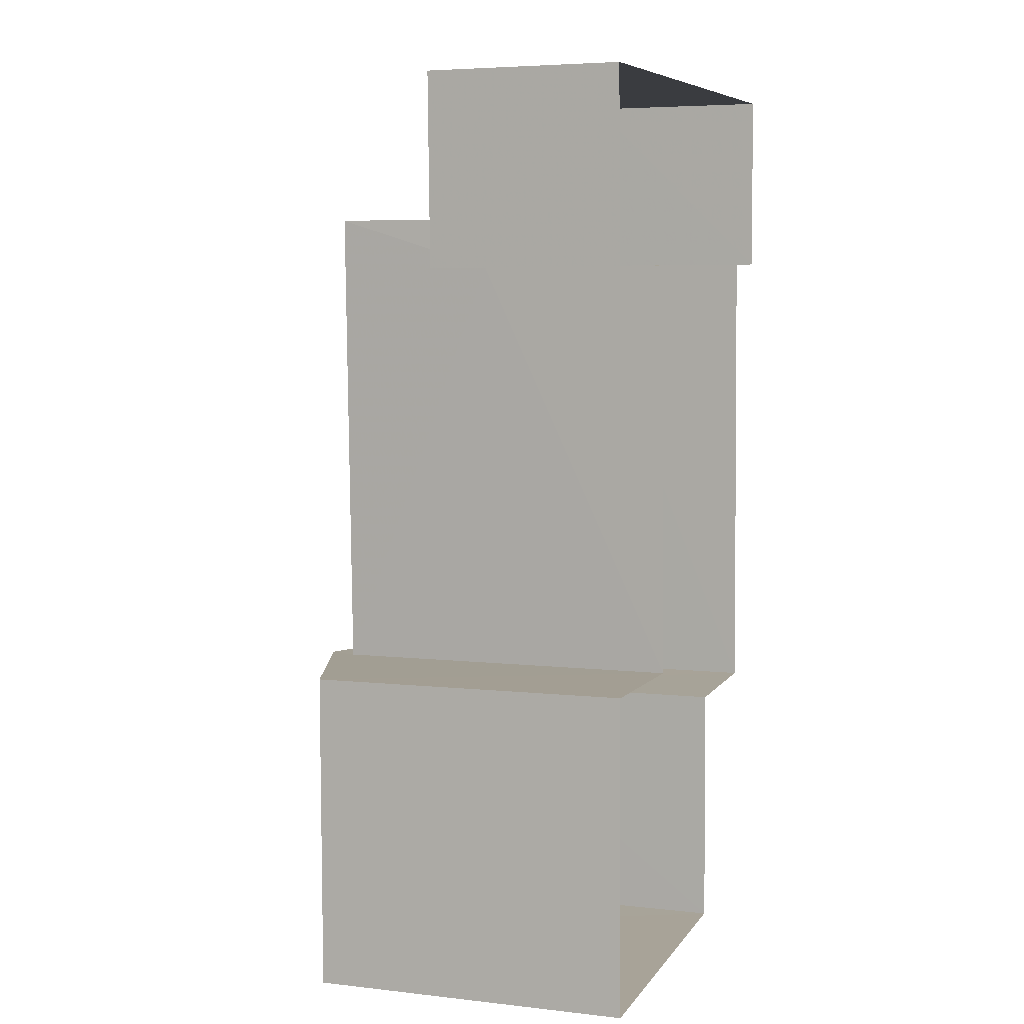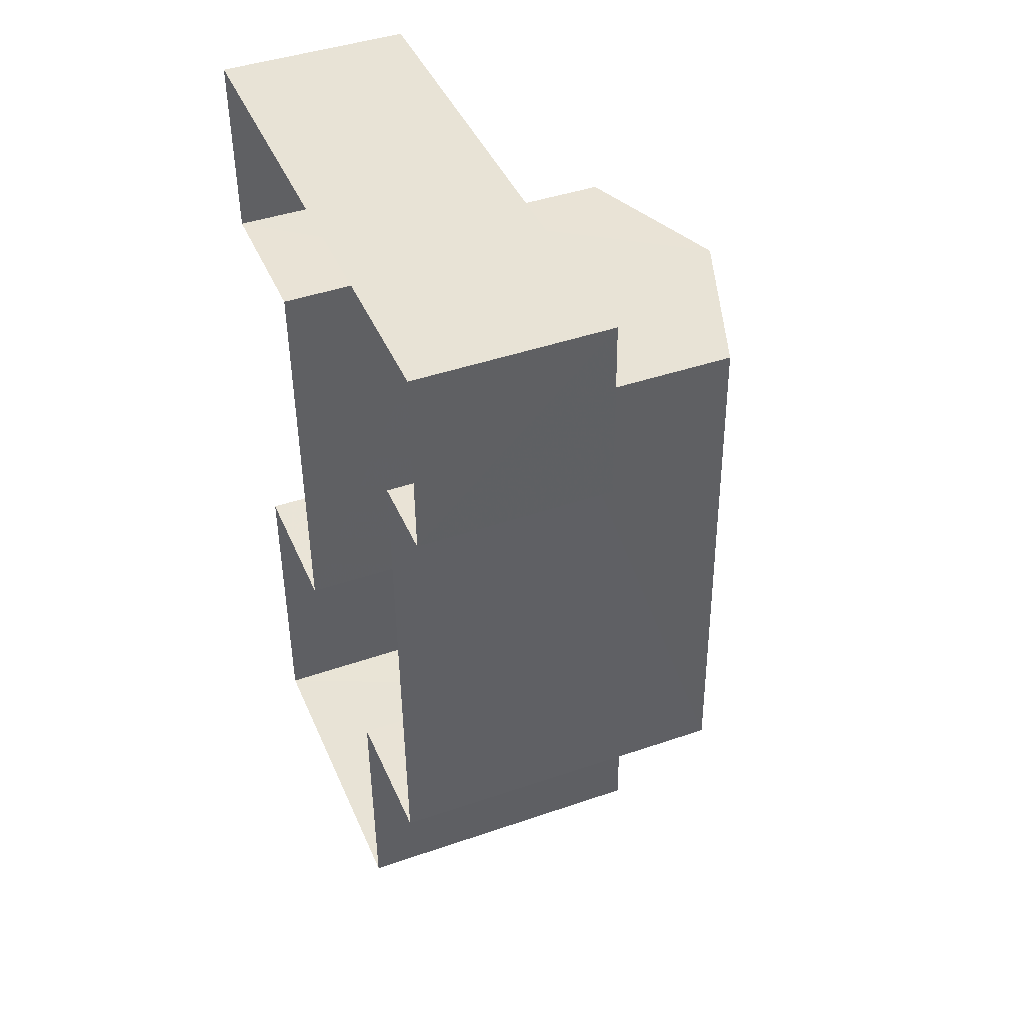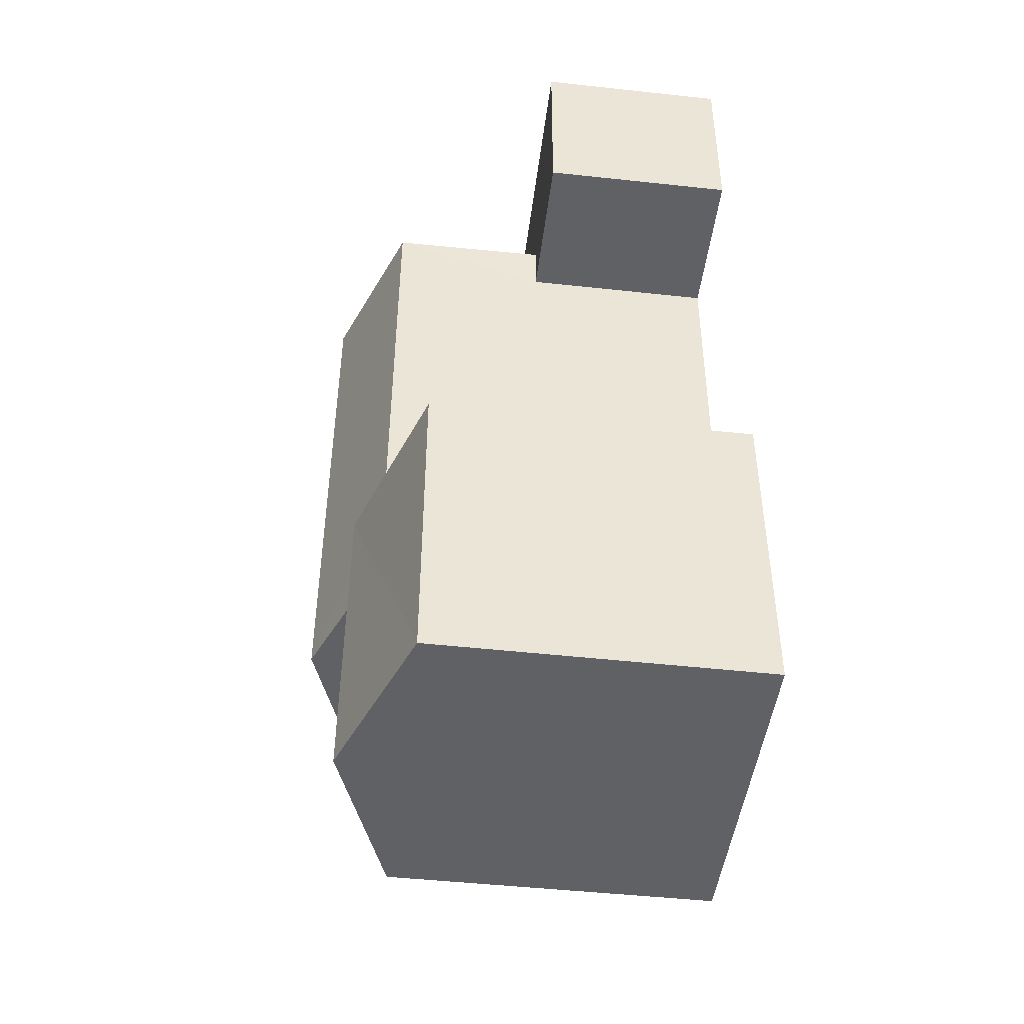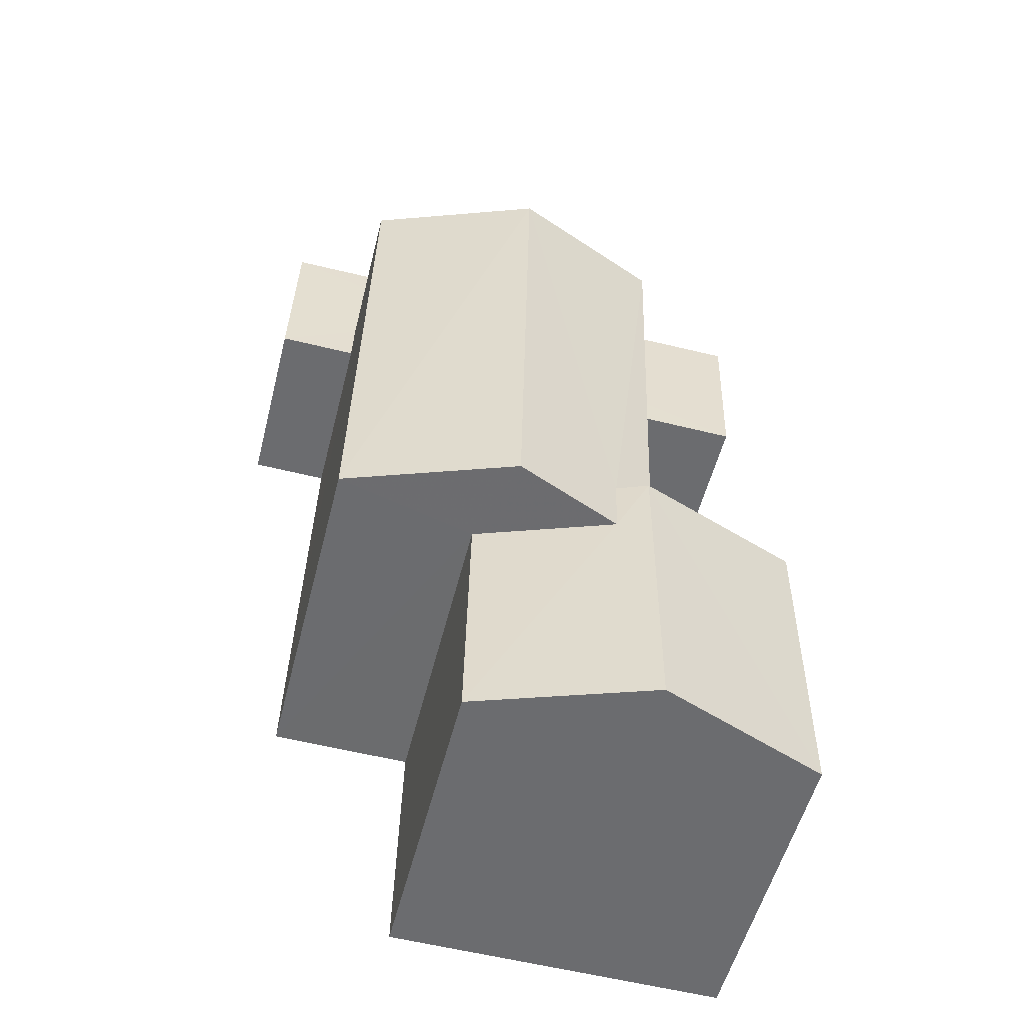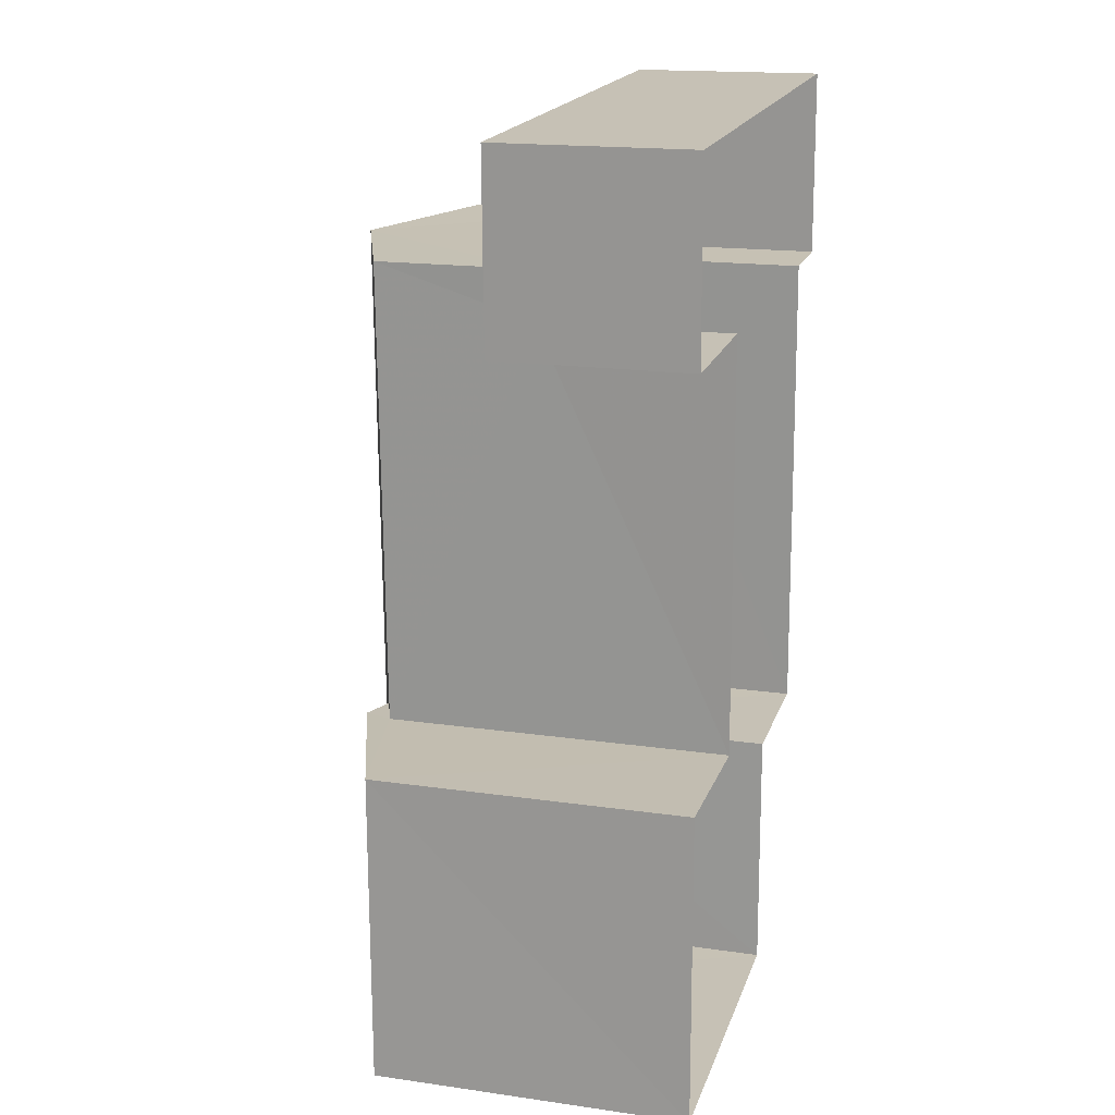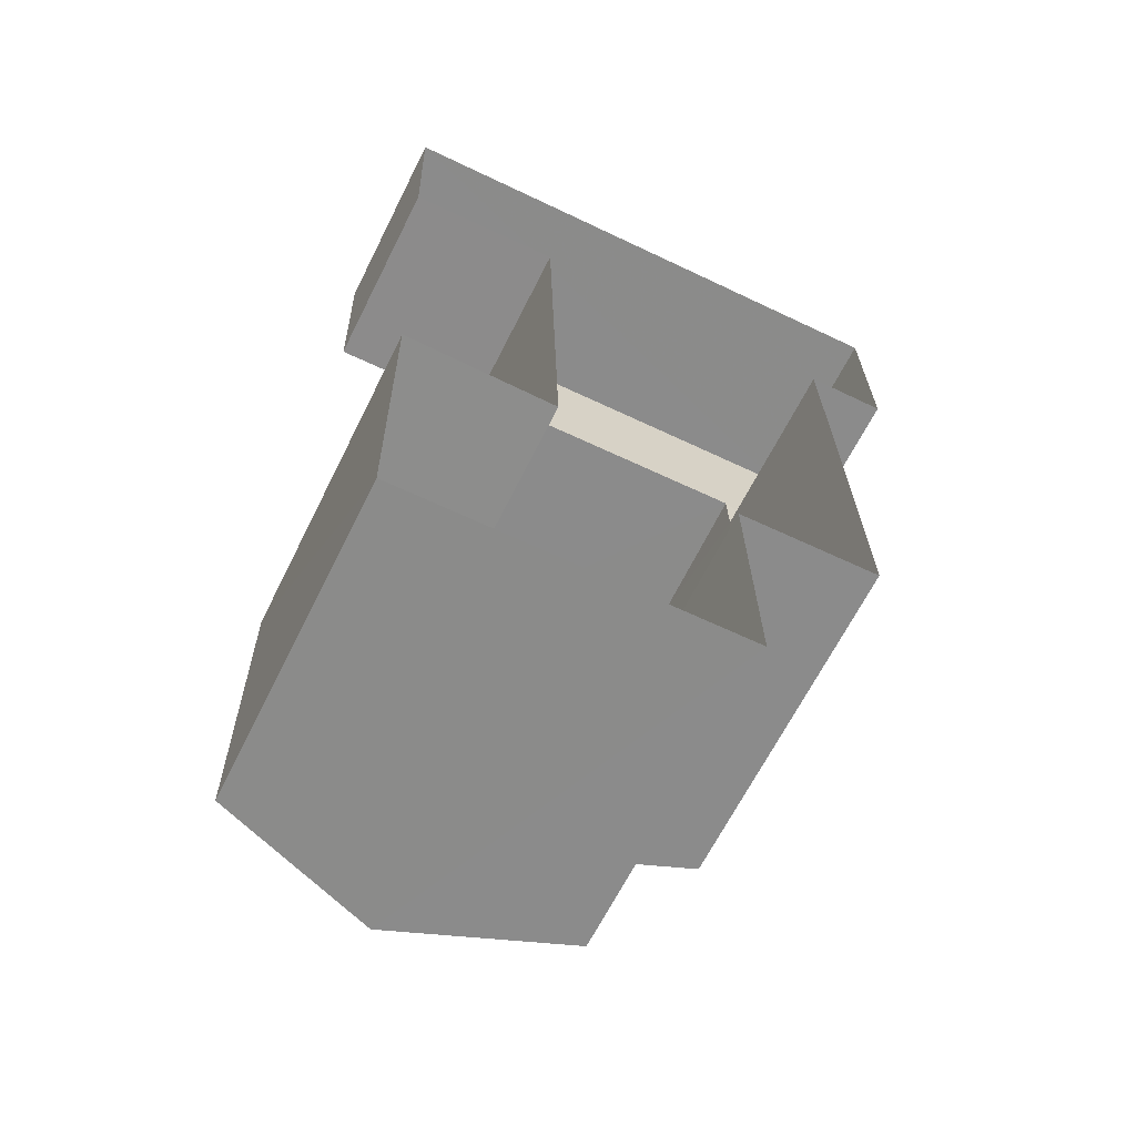
<metadata>
{"format":"obj","ext":"obj","renderer":"f3d","projection":"perspective","resolution":1024,"background":"white","views":[{"elev":5.5,"azim":109.6,"up":"+Y"},{"elev":43.6,"azim":-112.0,"up":"+Y"},{"elev":-47.6,"azim":83.2,"up":"+Y"},{"elev":-53.5,"azim":-13.8,"up":"+Y"},{"elev":17.3,"azim":106.0,"up":"+Y"},{"elev":-64.3,"azim":153.8,"up":"+Y"}]}
</metadata>
<code>
v -3.166e+05 4.041e+04 3.321
v -3.166e+05 4.041e+04 3.324
v -3.166e+05 4.041e+04 3.324
v -3.166e+05 4.042e+04 3.327
v -3.166e+05 4.043e+04 3.326
v -3.166e+05 4.042e+04 3.325
v -3.166e+05 4.043e+04 3.332
v -3.166e+05 4.041e+04 3.323
v -3.166e+05 4.042e+04 3.331
v -3.166e+05 4.042e+04 3.33
v -3.166e+05 4.041e+04 3.326
v -3.166e+05 4.041e+04 3.327
v -3.166e+05 4.042e+04 6.85
v -3.166e+05 4.042e+04 6.848
v -3.166e+05 4.042e+04 6.85
v -3.166e+05 4.042e+04 6.853
v -3.166e+05 4.042e+04 6.854
v -3.166e+05 4.042e+04 6.853
v -3.166e+05 4.043e+04 6.855
v -3.166e+05 4.043e+04 6.849
v -3.166e+05 4.041e+04 9.169
v -3.166e+05 4.041e+04 9.167
v -3.166e+05 4.041e+04 10.06
v -3.166e+05 4.041e+04 10.29
v -3.166e+05 4.041e+04 10.27
v -3.166e+05 4.041e+04 10.06
v -3.166e+05 4.041e+04 9.164
v -3.166e+05 4.041e+04 9.166
v -3.166e+05 4.042e+04 10.87
v -3.166e+05 4.042e+04 9.758
v -3.166e+05 4.041e+04 9.755
v -3.166e+05 4.041e+04 10.86
v -3.166e+05 4.041e+04 9.752
v -3.166e+05 4.042e+04 9.755
f 1 2 3
f 4 5 6
f 4 7 5
f 8 1 3
f 9 7 10
f 11 12 10
f 2 11 3
f 3 10 4
f 7 4 10
f 3 11 10
f 13 14 15
f 16 17 18
f 17 16 19
f 14 20 15
f 20 19 15
f 15 19 16
f 21 22 23
f 22 24 23
f 23 25 26
f 23 24 25
f 25 27 28
f 25 24 27
f 29 30 31
f 32 29 31
f 33 34 26
f 34 29 26
f 26 32 23
f 26 29 32
f 11 21 12
f 12 21 31
f 31 21 32
f 21 23 32
f 20 6 5
f 20 14 6
f 28 1 8
f 28 27 1
f 10 17 9
f 10 18 17
f 19 7 9
f 17 19 9
f 19 5 7
f 19 20 5
f 13 6 14
f 13 4 6
f 34 15 29
f 15 16 29
f 16 30 29
f 10 12 18
f 12 31 18
f 18 30 16
f 18 31 30
f 22 2 24
f 2 1 24
f 1 27 24
f 3 13 33
f 33 13 34
f 3 4 13
f 34 13 15
f 21 2 22
f 21 11 2
f 8 3 28
f 28 33 25
f 25 33 26
f 3 33 28

</code>
